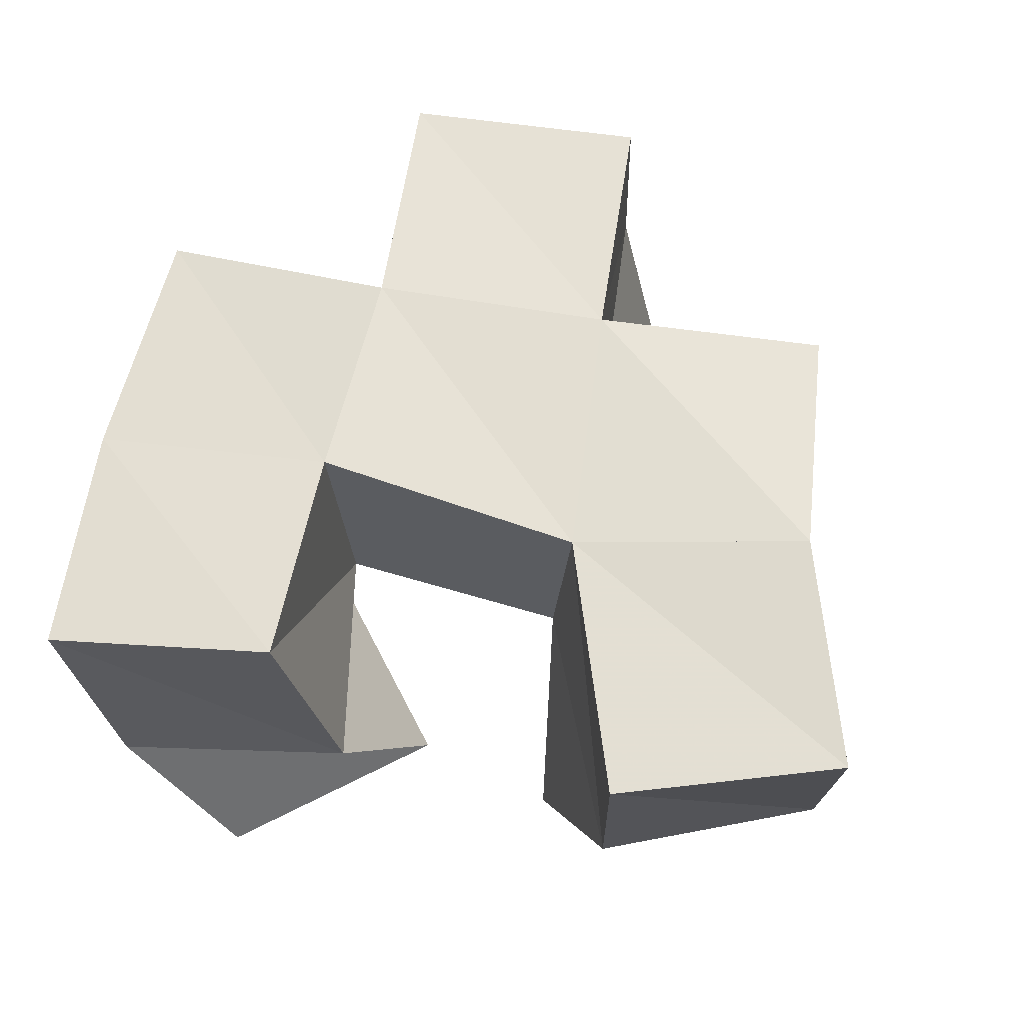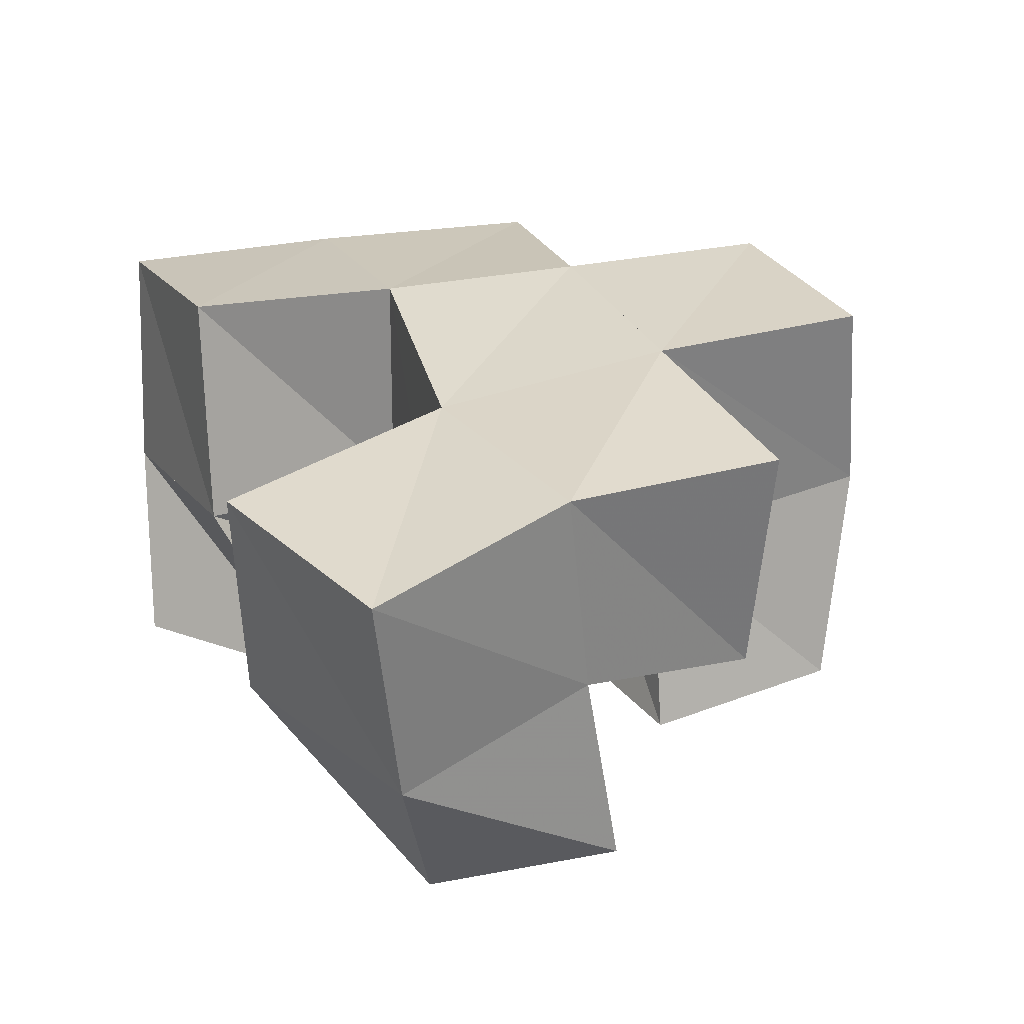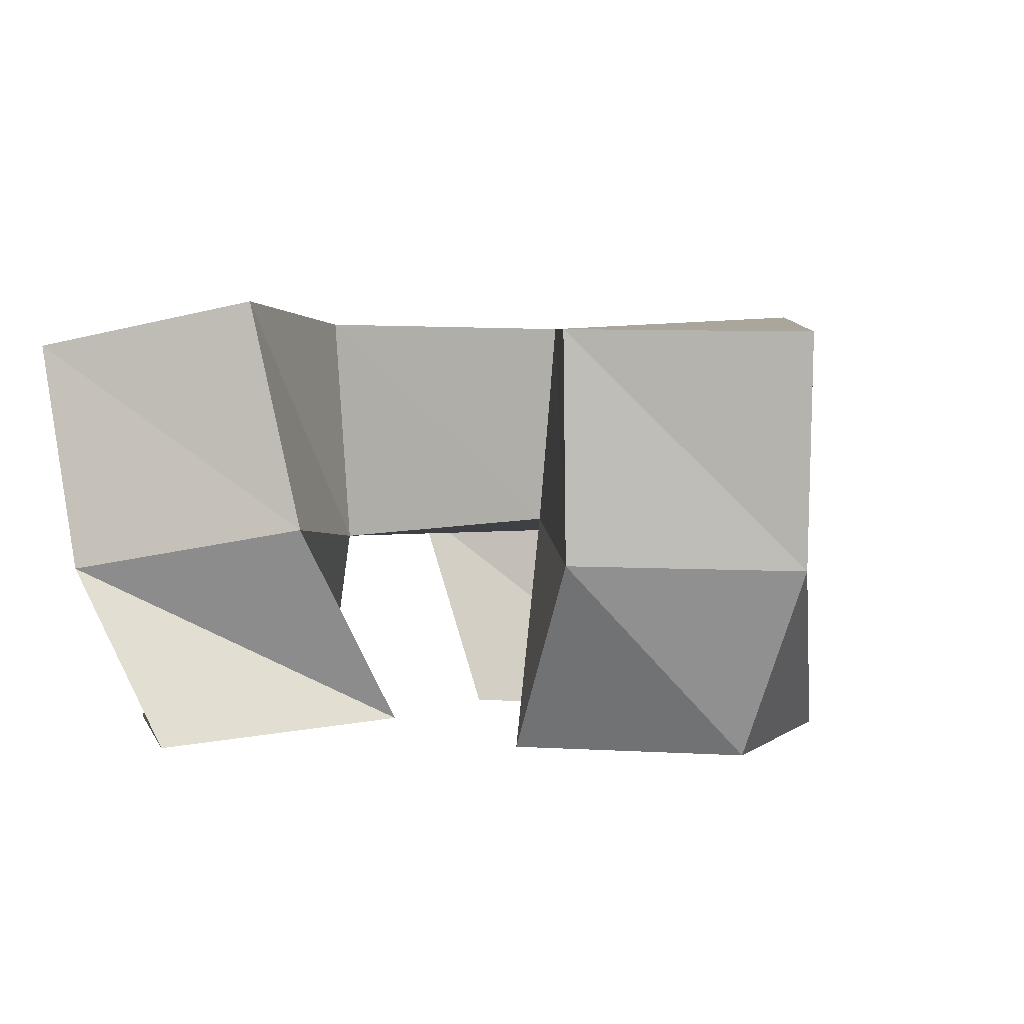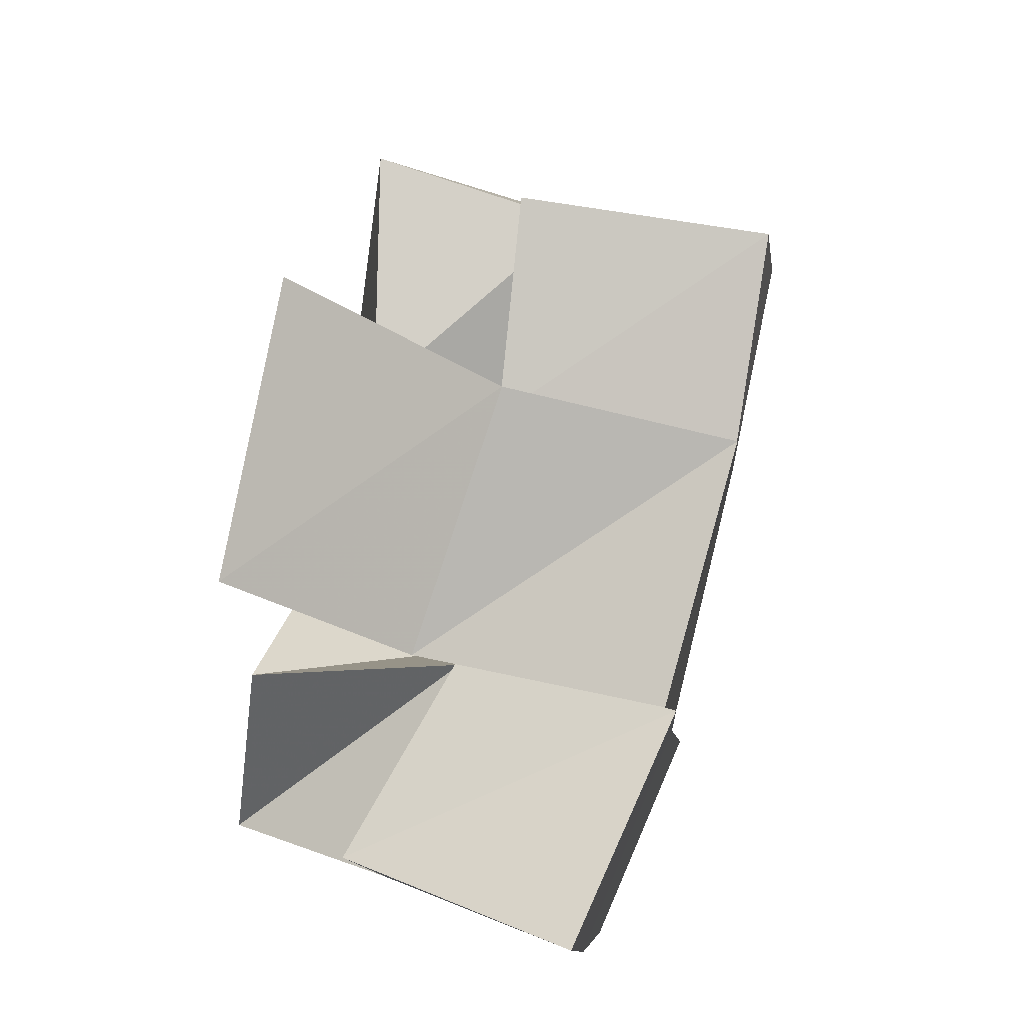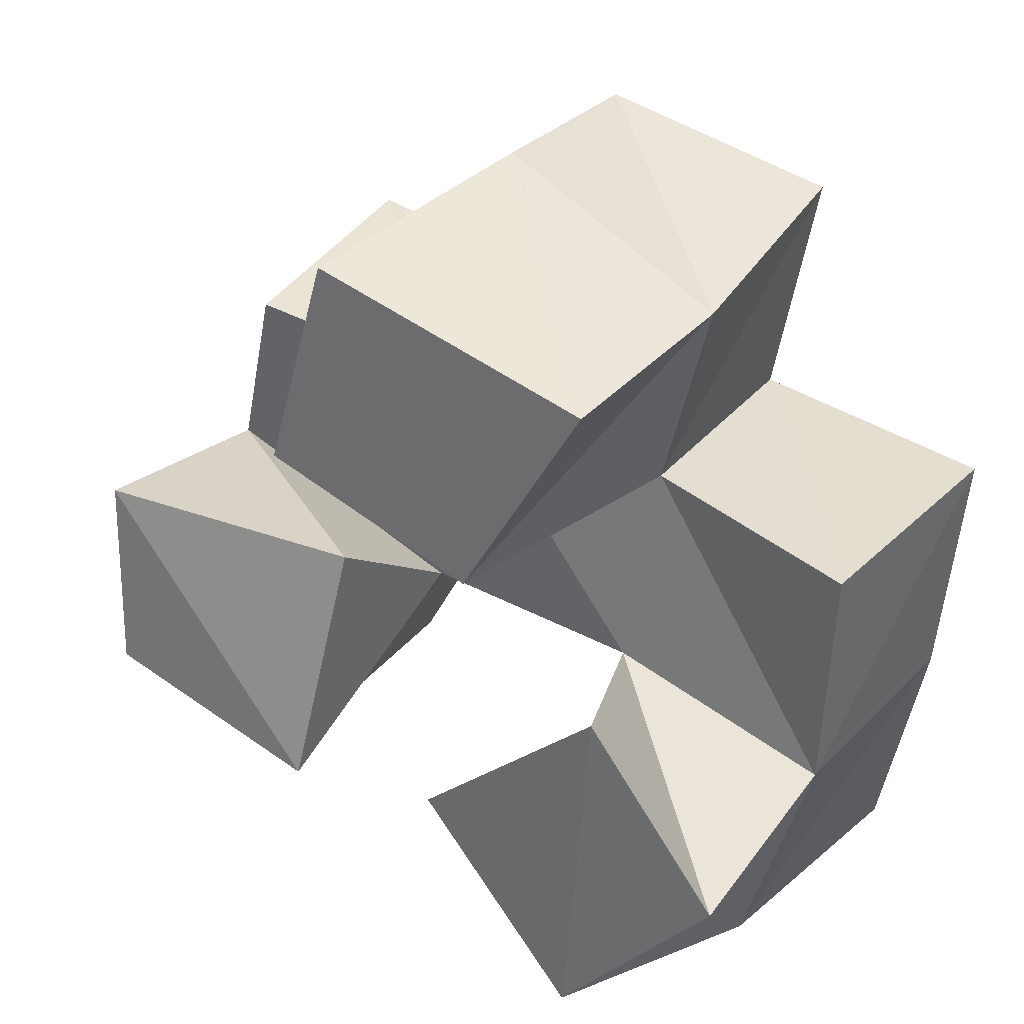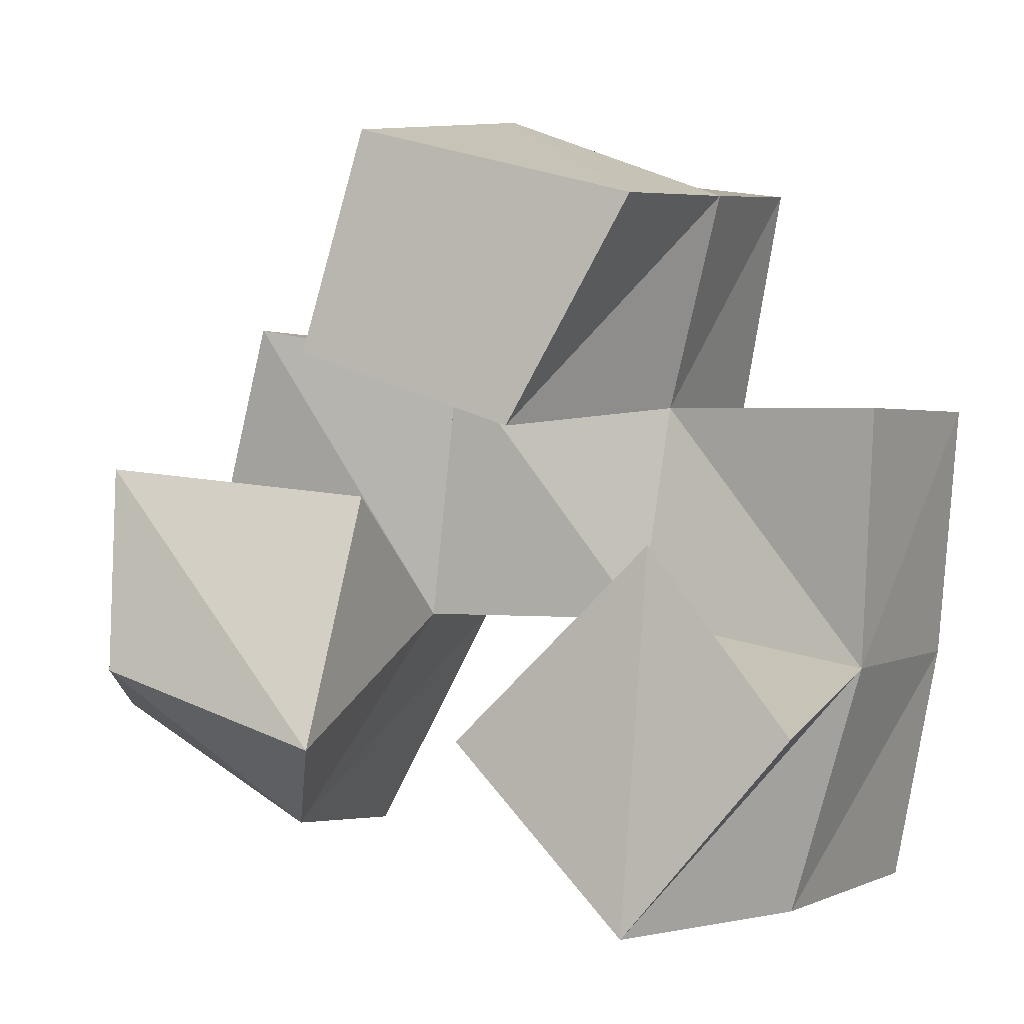
<metadata>
{"format":"obj","ext":"obj","renderer":"f3d","projection":"perspective","resolution":1024,"background":"white","views":[{"elev":65.4,"azim":-159.5,"up":"+Y"},{"elev":31.8,"azim":-102.4,"up":"+Y"},{"elev":3.0,"azim":-152.7,"up":"+Y"},{"elev":73.9,"azim":102.6,"up":"+Z"},{"elev":32.0,"azim":30.1,"up":"+Z"},{"elev":-3.1,"azim":20.5,"up":"+Z"}]}
</metadata>
<code>
v 0.4823 0.1 0.2013
v 0.4652 0.1401 0.1932
v 0.5275 0.1008 0.1852
v 0.5071 0.1414 0.1673
v 0.4825 0.1016 0.2438
v 0.485 0.1467 0.237
v 0.5345 0.1123 0.2375
v 0.5361 0.148 0.2136
v 0.5588 0.1046 0.1874
v 0.5696 0.147 0.1661
v 0.5946 0.1006 0.15
v 0.6191 0.138 0.1525
v 0.6005 0.1 0.226
v 0.5855 0.1428 0.2122
v 0.6285 0.1 0.1889
v 0.6342 0.1368 0.202
v 0.5268 0.1 0.2665
v 0.5438 0.1428 0.2677
v 0.5712 0.1 0.2501
v 0.5913 0.1462 0.2571
v 0.5398 0.1 0.3118
v 0.5556 0.1464 0.3215
v 0.5971 0.1 0.2951
v 0.6042 0.1399 0.3009
v 0.4624 0.1885 0.1882
v 0.5068 0.1889 0.1654
v 0.485 0.1931 0.2324
v 0.533 0.1907 0.2152
v 0.5829 0.1961 0.1673
v 0.6307 0.1868 0.1563
v 0.5901 0.1925 0.2135
v 0.6412 0.1835 0.2053
v 0.5452 0.1925 0.2685
v 0.5951 0.1914 0.2594
v 0.5555 0.1909 0.3182
v 0.6054 0.188 0.309
v 0.499 0.1376 0.277
v 0.4975 0.1895 0.2809
v 0.6384 0.1316 0.2542
v 0.6468 0.1807 0.2575
f 1 2 4
f 3 1 4
f 2 6 8
f 4 2 8
f 6 5 7
f 8 6 7
f 5 1 3
f 7 5 3
f 8 7 3
f 4 8 3
f 2 1 5
f 6 2 5
f 9 10 12
f 11 9 12
f 10 14 16
f 12 10 16
f 14 13 15
f 16 14 15
f 13 9 11
f 15 13 11
f 16 15 11
f 12 16 11
f 10 9 13
f 14 10 13
f 17 18 20
f 19 17 20
f 18 22 24
f 20 18 24
f 22 21 23
f 24 22 23
f 21 17 19
f 23 21 19
f 24 23 19
f 20 24 19
f 18 17 21
f 22 18 21
f 2 25 26
f 4 2 26
f 25 27 28
f 26 25 28
f 27 6 8
f 28 27 8
f 6 2 4
f 8 6 4
f 28 8 4
f 26 28 4
f 25 2 6
f 27 25 6
f 10 29 30
f 12 10 30
f 29 31 32
f 30 29 32
f 31 14 16
f 32 31 16
f 14 10 12
f 16 14 12
f 32 16 12
f 30 32 12
f 29 10 14
f 31 29 14
f 18 33 34
f 20 18 34
f 33 35 36
f 34 33 36
f 35 22 24
f 36 35 24
f 22 18 20
f 24 22 20
f 36 24 20
f 34 36 20
f 33 18 22
f 35 33 22
f 6 27 28
f 8 6 28
f 27 38 33
f 28 27 33
f 38 37 18
f 33 38 18
f 37 6 8
f 18 37 8
f 33 18 8
f 28 33 8
f 27 6 37
f 38 27 37
f 8 28 31
f 14 8 31
f 28 33 34
f 31 28 34
f 33 18 20
f 34 33 20
f 18 8 14
f 20 18 14
f 34 20 14
f 31 34 14
f 28 8 18
f 33 28 18
f 14 31 32
f 16 14 32
f 31 34 40
f 32 31 40
f 34 20 39
f 40 34 39
f 20 14 16
f 39 20 16
f 40 39 16
f 32 40 16
f 31 14 20
f 34 31 20

</code>
